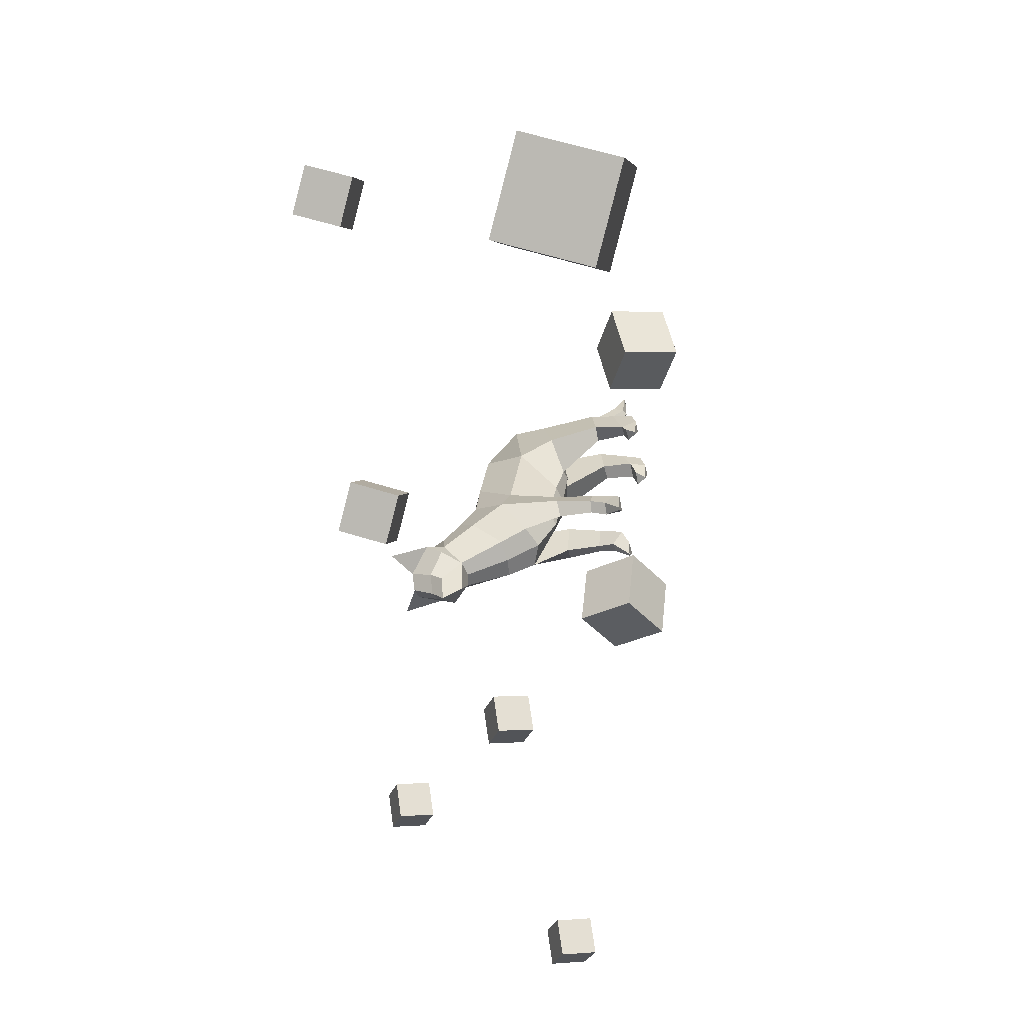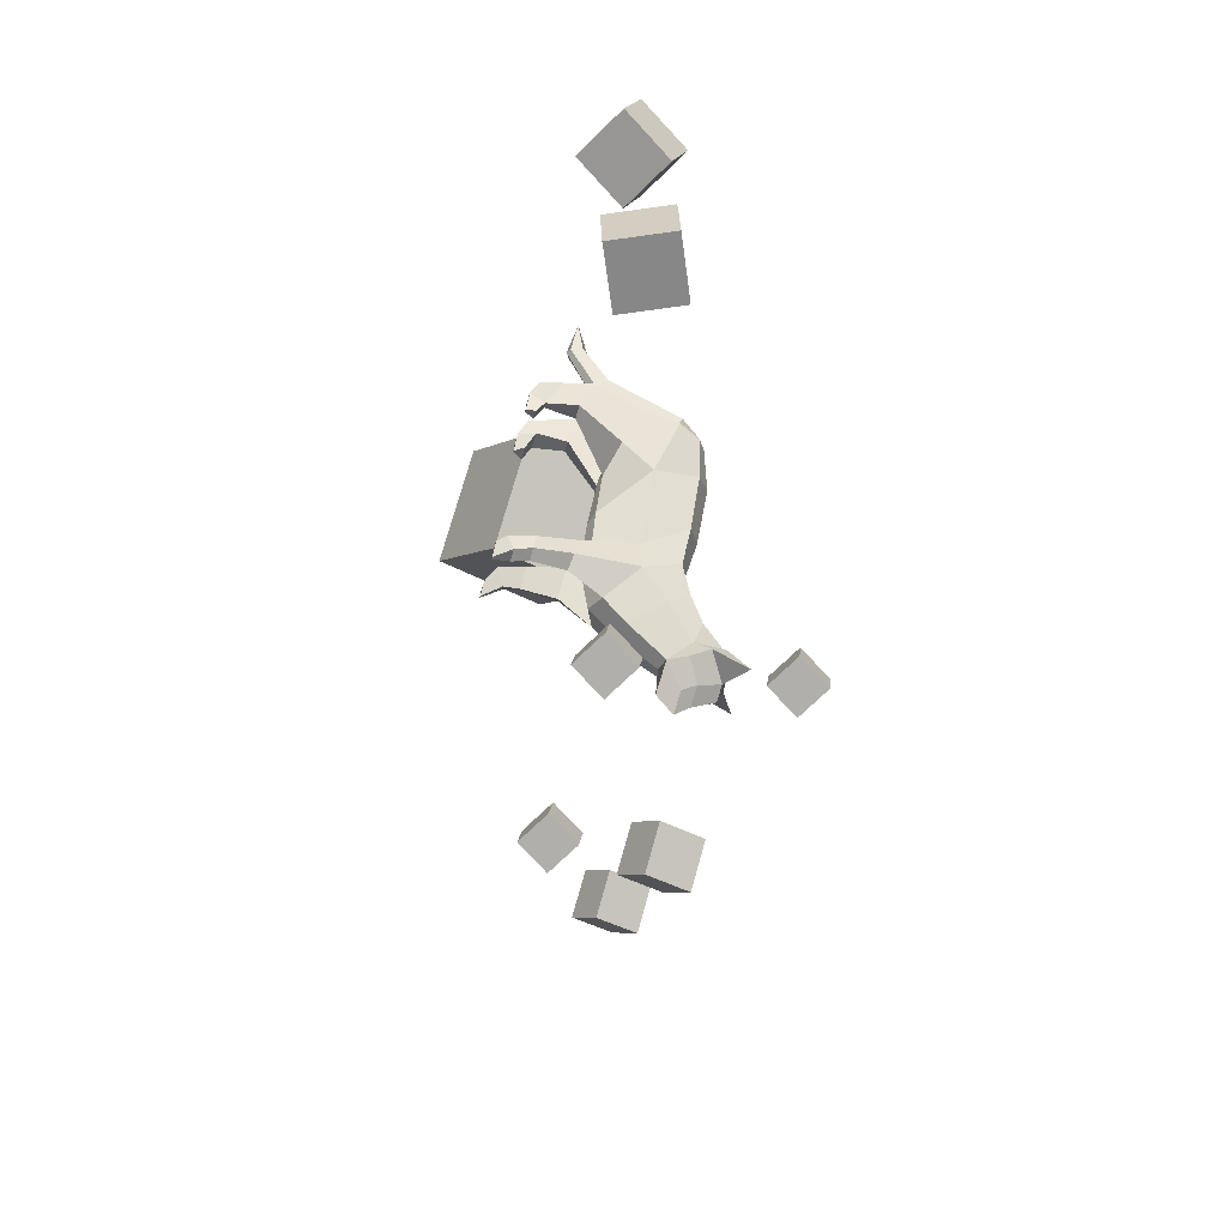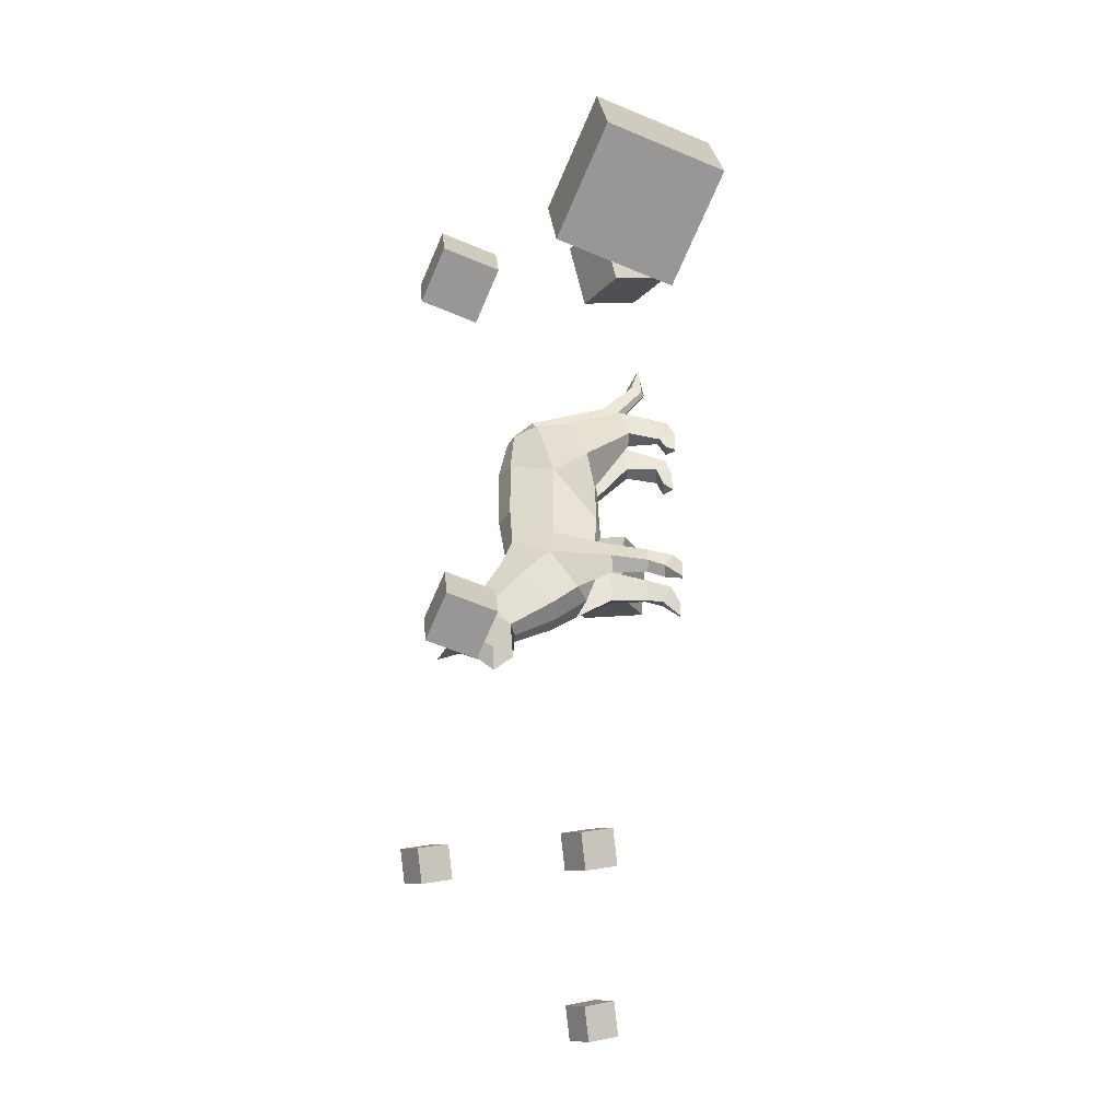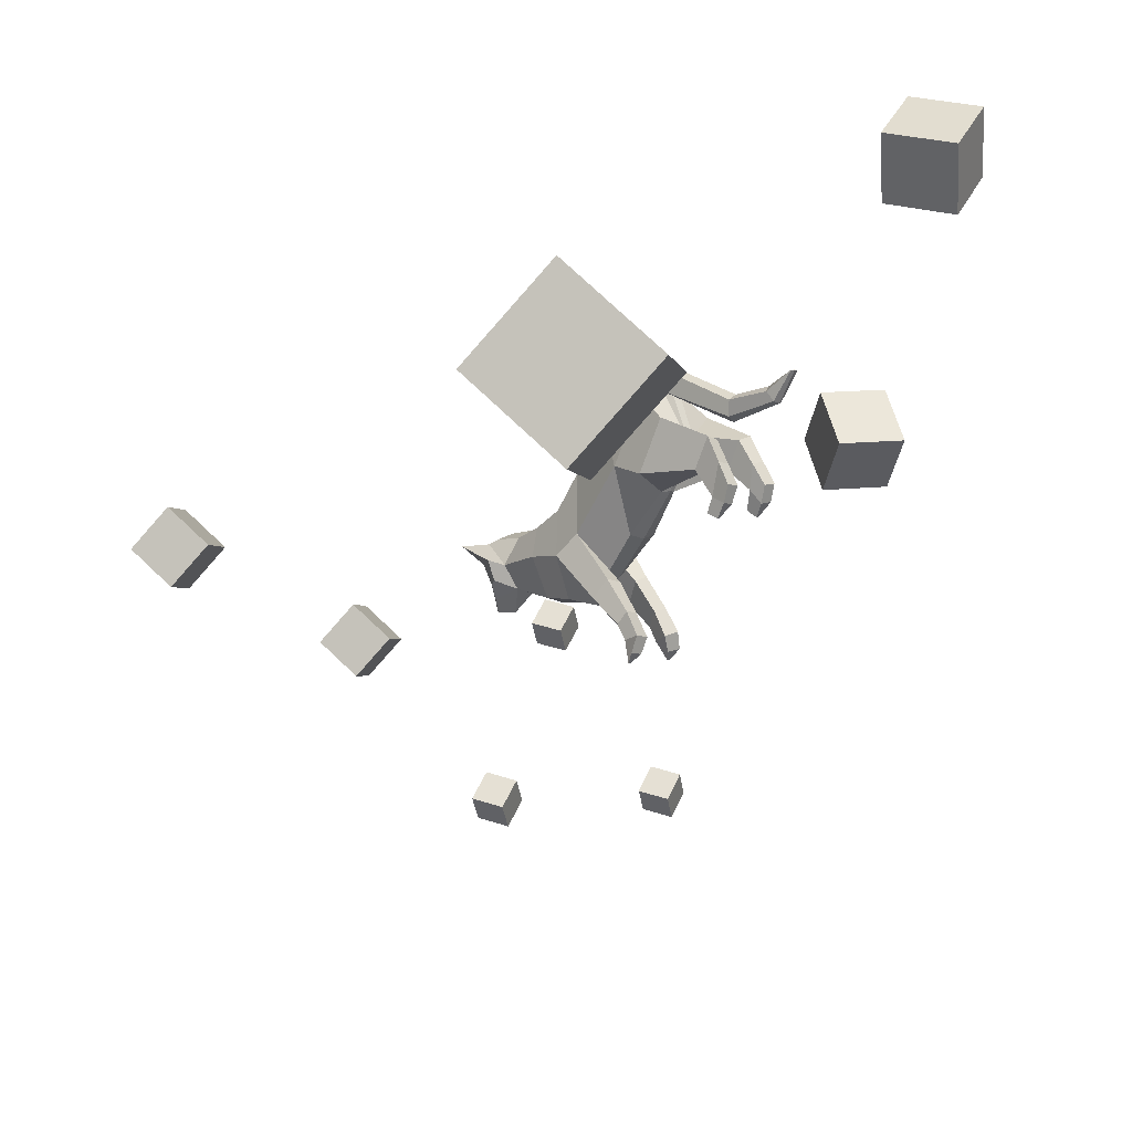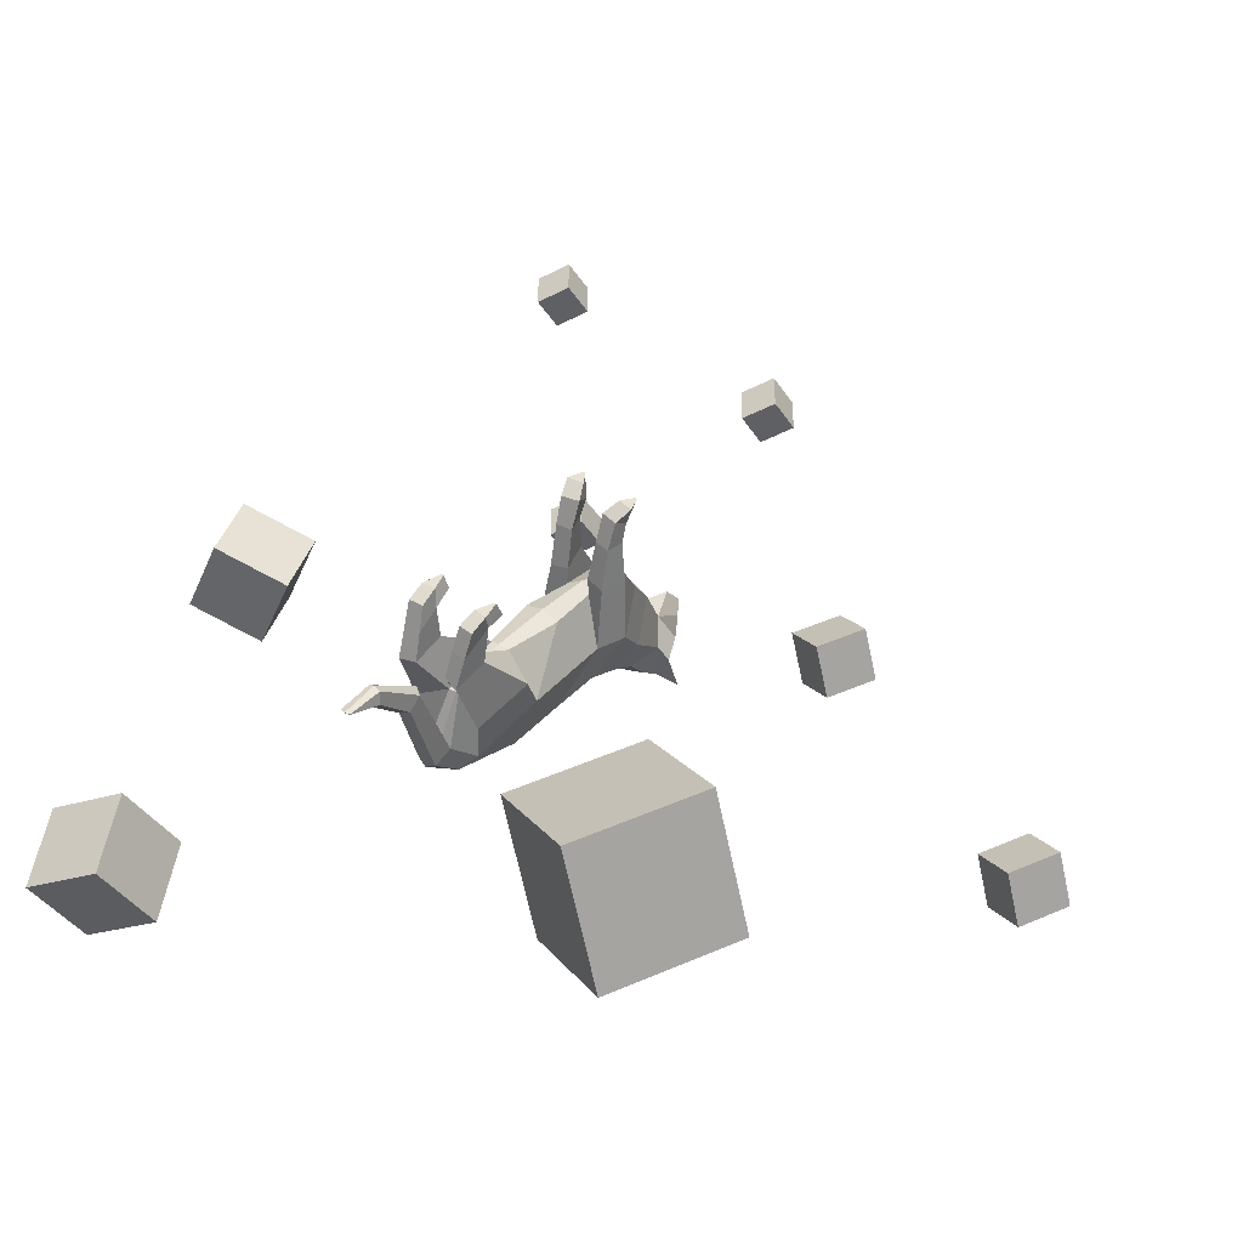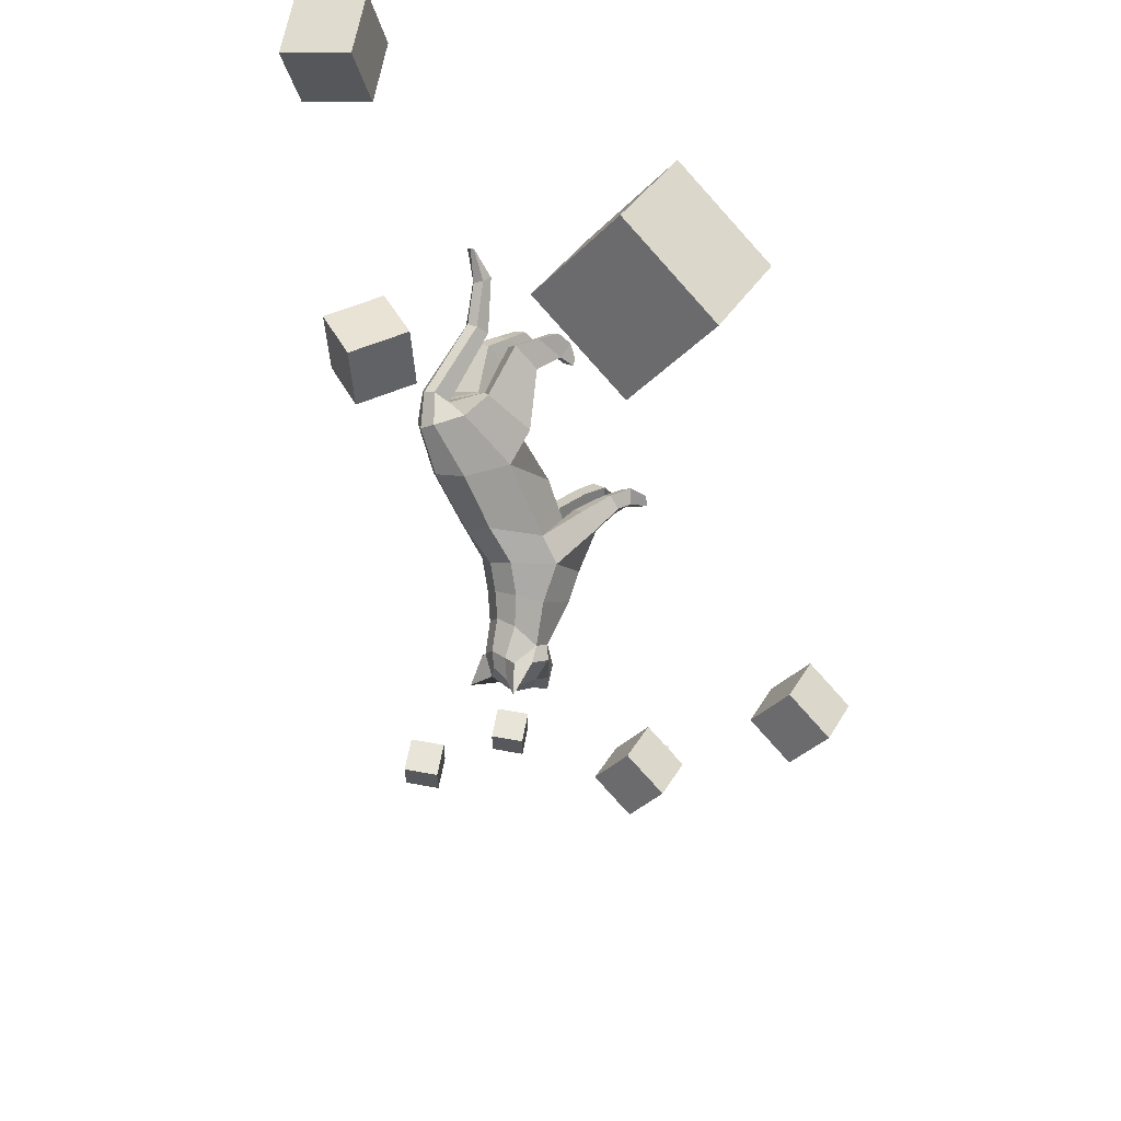
<metadata>
{"format":"obj","ext":"obj","renderer":"f3d","projection":"perspective","resolution":1024,"background":"white","views":[{"elev":-28.9,"azim":105.0,"up":"+Z"},{"elev":-71.6,"azim":-105.2,"up":"+Z"},{"elev":-10.2,"azim":88.8,"up":"+Z"},{"elev":51.3,"azim":145.1,"up":"+Z"},{"elev":40.0,"azim":6.3,"up":"+Y"},{"elev":52.4,"azim":41.3,"up":"+Z"}]}
</metadata>
<code>
o ORIGAMI_Chat
v 1.42 -0.7752 -2.172
v 1.157 -0.7873 -2.084
v 0.9627 -0.579 -1.789
v 1.31 -0.5486 -2.003
v 1.337 -0.9435 -2.045
v 1.253 -1.216 -1.916
v 1.04 -1.22 -1.912
v 1.087 -0.9529 -1.997
v 1.018 -1.293 -1.556
v 0.9799 -1.295 -1.767
v 0.9092 -1.204 -1.391
v 0.79 -1.199 -1.566
v 0.7515 -0.9271 -1.149
v 0.5852 -0.7746 -0.8951
v 0.3909 -0.7034 -1.114
v 0.6023 -0.901 -1.369
v 0.4007 -0.6502 -0.6129
v 0.1793 -0.5606 -0.7936
v 0.1002 -0.7254 -0.1532
v -0.1107 -0.5892 -0.3355
v -0.3547 -0.7409 0.5425
v -0.5505 -0.5856 0.2797
v -0.6744 -0.6267 1.031
v -0.8096 -0.5398 0.943
v 1.121 -0.5275 -1.714
v 0.7366 -0.06725 -1.585
v 0.9767 -0.03395 -1.494
v 0.5876 0.2363 -1.403
v 0.808 0.3474 -1.236
v 0.1711 0.5363 -0.2617
v -0.02054 0.4853 -0.3602
v -0.2936 0.4826 0.2395
v -0.2143 0.5123 0.3278
v 0.8048 -0.793 -1.938
v 0.7051 -1.013 -1.831
v 0.7215 -0.8116 -1.714
v 0.7755 -1.465 -1.963
v 0.7224 -1.189 -1.689
v 0.05245 -0.0595 -0.8138
v -0.5669 -0.04224 0.02648
v 0.3553 0.4464 -0.8135
v 0.2017 -0.1099 -1.173
v -0.6474 0.3381 0.8704
v -0.8356 -0.2038 1.028
v -0.7094 -0.1428 1.085
v -0.577 0.3186 0.8825
v -0.9809 -0.2499 0.7726
v -0.9346 -0.303 1.215
v 0.4505 -0.4727 -1.394
v 0.4603 0.6678 -1.177
v 0.3664 0.6563 -0.8082
v 0.2503 0.646 -1.181
v 0.1731 0.6157 -0.9038
v 0.4613 1.093 -1.175
v 0.4008 1.093 -0.9119
v 0.2258 1.093 -0.9882
v 0.31 1.093 -1.169
v 0.517 1.296 -1.201
v 0.4925 1.506 -1.365
v 0.4941 1.506 -1.194
v 0.4705 1.403 -1.008
v 0.3615 1.296 -1.229
v 0.4637 1.506 -1.379
v 0.2706 1.398 -1.085
v 0.3146 1.506 -1.272
v -1.01 0.1504 0.7734
v -0.7481 0.3753 0.168
v -0.7565 1.299 0.7461
v -0.7681 1.506 0.6893
v -0.8671 1.424 0.8795
v -0.8964 1.148 0.9703
v -0.9305 0.8366 1.069
v -1.064 1.14 0.8917
v -1.116 0.8182 1.004
v -0.9134 0.9258 0.6501
v -0.853 1.309 0.5813
v -0.7286 0.9213 0.7373
v -1.02 1.419 0.7911
v -0.9139 1.506 0.6225
v -0.7854 1.39 0.4137
v -0.6574 1.392 0.5333
v -0.7427 1.506 0.4644
v -0.8532 -0.3634 1.305
v -1.03 0.5984 1.575
v -1.089 0.6288 1.472
v -0.9898 0.7371 1.343
v -0.8825 0.7705 1.35
v -1.228 0.9268 1.878
v -1.301 1 1.812
v -1.26 1.136 1.793
v -1.198 1.172 1.833
v -1.431 1.107 2.189
v -1.475 1.105 2.145
v -1.474 1.11 2.145
v -1.431 1.111 2.189
v -0.7186 1.506 0.4768
v 0.519 0.5174 -0.7938
v 1.253 -0.579 -1.599
v 1.445 -0.7873 -1.895
v 1.394 -0.9529 -1.797
v 1.334 -1.22 -1.72
v 1.226 -1.295 -1.606
v 1.117 -1.199 -1.352
v 1.012 -0.901 -1.101
v 0.8635 -0.7034 -0.8048
v 0.6551 -0.5606 -0.4825
v 0.3517 -0.5892 -0.03319
v -0.0354 -0.5856 0.6164
v -0.5391 -0.5398 1.12
v 1.157 -0.06725 -1.311
v 1.05 0.2363 -1.101
v -0.1016 0.4826 0.365
v 0.3382 0.4853 -0.1256
v 1.453 -0.793 -1.515
v 1.395 -1.013 -1.38
v 1.281 -0.8116 -1.349
v 1.257 -1.189 -1.339
v 1.487 -1.465 -1.498
v 0.7244 -0.05951 -0.3744
v 0.6027 0.4464 -0.6518
v 0.2031 -0.04224 0.53
v 0.9933 -0.1099 -0.6551
v -0.5377 0.3381 0.9421
v -0.6064 -0.2038 1.178
v -0.7378 -0.303 1.343
v -0.3143 -0.2499 1.208
v 1.096 -0.4727 -0.9716
v 0.5934 0.6563 -0.6597
v 0.8938 0.6678 -0.8938
v 0.9818 0.646 -0.7032
v 0.7585 0.6157 -0.5211
v 0.6746 1.093 -0.7329
v 0.8911 1.093 -0.8937
v 0.9464 1.093 -0.7528
v 0.8147 1.093 -0.6031
v 0.893 1.296 -0.9554
v 0.7343 1.403 -0.8351
v 0.8954 1.506 -0.9314
v 1.053 1.506 -0.9985
v 1.078 1.506 -0.978
v 0.981 1.296 -0.8241
v 1.039 1.506 -0.7983
v 0.8855 1.398 -0.6831
v 0.1461 0.3753 0.7527
v -0.3032 0.1504 1.236
v -0.38 1.299 0.9922
v -0.5293 1.148 1.21
v -0.4579 1.424 1.147
v -0.3234 1.506 0.9801
v -0.6056 0.8366 1.281
v -0.472 0.8182 1.425
v -0.39 1.14 1.333
v -0.2291 0.9258 1.097
v -0.3832 0.9213 0.9632
v -0.1904 1.309 1.015
v -0.2037 1.506 1.087
v -0.3155 1.419 1.252
v -0.2249 1.392 0.8161
v -0.06395 1.39 0.8854
v -0.1276 1.506 0.8666
v -0.9116 0.6288 1.588
v -0.8331 0.7371 1.445
v -1.138 1 1.919
v -1.137 1.136 1.873
v -1.373 1.105 2.211
v -1.374 1.11 2.211
v -0.1485 1.506 0.8495
f 1 2 3 4
f 5 6 7 8
f 7 6 9 10
f 10 9 11 12
f 13 14 15 16
f 14 17 18 15
f 18 17 19 20
f 19 21 22 20
f 22 21 23 24
f 25 3 26 27
f 27 26 28 29
f 30 31 32 33
f 34 3 2 8
f 8 7 35 34
f 3 34 35 36
f 36 35 37 38
f 7 10 37 35
f 39 40 31 41
f 42 18 20 39
f 43 44 45 46
f 44 47 24 48
f 28 26 49 42
f 41 28 50 51
f 28 42 52 50
f 39 53 52 42
f 39 41 51 53
f 50 54 55 51
f 53 56 57 52
f 51 55 56 53
f 58 59 60 61
f 58 62 63 59
f 62 64 65 63
f 61 60 65 64
f 59 63 65 60
f 40 47 66 67
f 47 44 43 66
f 68 69 70 71
f 72 71 73 74
f 75 76 68 77
f 73 78 79 76
f 54 58 61 55
f 64 62 57 56
f 55 61 64 56
f 76 80 81 68
f 76 79 82 80
f 78 70 69 79
f 32 77 72 43
f 43 72 74 66
f 67 75 77 32
f 67 66 74 75
f 49 15 18 42
f 24 23 83 48
f 48 83 84 85
f 45 44 86 87
f 44 48 85 86
f 85 84 88 89
f 87 86 90 91
f 86 85 89 90
f 88 92 93 89
f 90 94 95 91
f 89 93 94 90
f 47 40 22 24
f 22 40 39 20
f 69 96 82 79
f 57 54 50 52
f 58 54 57 62
f 38 37 10 12
f 16 15 49 36
f 36 49 26 3
f 40 67 32 31
f 81 80 82 96
f 68 81 96 69
f 94 92 95
f 1 5 8 2
f 36 38 12 16
f 16 12 11 13
f 71 70 78 73
f 71 72 77 68
f 76 75 74 73
f 29 28 41 97
f 97 41 31 30
f 33 32 43 46
f 1 4 98 99
f 5 100 101 6
f 101 102 9 6
f 102 103 11 9
f 13 104 105 14
f 14 105 106 17
f 106 107 19 17
f 19 107 108 21
f 108 109 23 21
f 25 27 110 98
f 27 29 111 110
f 30 33 112 113
f 114 100 99 98
f 100 114 115 101
f 98 116 115 114
f 116 117 118 115
f 101 115 118 102
f 119 120 113 121
f 122 119 107 106
f 123 46 45 124
f 124 125 109 126
f 111 122 127 110
f 120 128 129 111
f 111 129 130 122
f 119 122 130 131
f 119 131 128 120
f 129 128 132 133
f 131 130 134 135
f 128 131 135 132
f 136 137 138 139
f 136 139 140 141
f 141 140 142 143
f 137 143 142 138
f 139 138 142 140
f 121 144 145 126
f 126 145 123 124
f 146 147 148 149
f 150 151 152 147
f 153 154 146 155
f 152 155 156 157
f 133 132 137 136
f 143 135 134 141
f 132 135 143 137
f 155 146 158 159
f 155 159 160 156
f 157 156 149 148
f 112 123 150 154
f 123 145 151 150
f 144 112 154 153
f 144 153 151 145
f 127 122 106 105
f 109 125 83 23
f 125 161 84 83
f 45 87 162 124
f 124 162 161 125
f 161 163 88 84
f 87 91 164 162
f 162 164 163 161
f 88 163 165 92
f 164 91 95 166
f 163 164 166 165
f 126 109 108 121
f 108 107 119 121
f 149 156 160 167
f 134 130 129 133
f 136 141 134 133
f 117 103 102 118
f 104 116 127 105
f 116 98 110 127
f 121 113 112 144
f 158 167 160 159
f 146 149 167 158
f 166 92 165
f 1 99 100 5
f 116 104 103 117
f 104 13 11 103
f 147 152 157 148
f 147 146 154 150
f 155 152 151 153
f 29 97 120 111
f 97 30 113 120
f 33 46 123 112
f 4 3 25 98
f 94 93 92
f 166 95 92
o Cube
v -3.512 0.5099 0.03739
v -3.181 1.289 0.03236
v -3.388 0.4515 -0.798
v -3.056 1.231 -0.803
v -2.743 0.1838 0.1751
v -2.412 0.9629 0.1701
v -2.619 0.1253 -0.6603
v -2.287 0.9045 -0.6653
f 168 169 171 170
f 170 171 175 174
f 174 175 173 172
f 172 173 169 168
f 170 174 172 168
f 175 171 169 173
o Cube.001
v 0.2619 1.287 3.339
v 0.9876 1.879 4.554
v 1.559 1.368 2.525
v 2.284 1.961 3.739
v 0.6412 -0.1253 3.802
v 1.367 0.4673 5.016
v 1.938 -0.04385 2.987
v 2.664 0.5487 4.201
f 176 177 179 178
f 178 179 183 182
f 182 183 181 180
f 180 181 177 176
f 178 182 180 176
f 183 179 177 181
o Cube.002
v -2.725 0.6684 4.719
v -3.167 1.396 4.872
v -3.466 0.2515 4.563
v -3.908 0.9789 4.716
v -2.668 0.879 3.882
v -3.109 1.606 4.035
v -3.409 0.462 3.726
v -3.85 1.189 3.879
f 184 185 187 186
f 186 187 191 190
f 190 191 189 188
f 188 189 185 184
f 186 190 188 184
f 191 187 185 189
o Cube.003
v 2.717 -0.9903 -1.967
v 3.008 -0.7525 -1.48
v 3.238 -0.9576 -2.294
v 3.529 -0.7198 -1.807
v 2.869 -1.557 -1.782
v 3.161 -1.319 -1.294
v 3.39 -1.524 -2.109
v 3.681 -1.287 -1.621
f 192 193 195 194
f 194 195 199 198
f 198 199 197 196
f 196 197 193 192
f 194 198 196 192
f 199 195 193 197
o Cube.004
v -0.4332 0.117 -6.092
v -0.6524 0.4858 -6.024
v -0.48 0.1675 -6.52
v -0.6992 0.5364 -6.453
v -0.06113 0.3407 -6.106
v -0.2803 0.7095 -6.038
v -0.108 0.3912 -6.535
v -0.3272 0.7601 -6.467
f 200 201 203 202
f 202 203 207 206
f 206 207 205 204
f 204 205 201 200
f 202 206 204 200
f 207 203 201 205
o Cube.005
v 2.178 0.001159 -4.154
v 1.959 0.37 -4.087
v 2.131 0.05172 -4.583
v 1.912 0.4206 -4.516
v 2.55 0.2248 -4.169
v 2.331 0.5937 -4.101
v 2.503 0.2754 -4.597
v 2.284 0.6443 -4.53
f 208 209 211 210
f 210 211 215 214
f 214 215 213 212
f 212 213 209 208
f 210 214 212 208
f 215 211 209 213
o Cube.006
v -0.06636 -1.921 -4.197
v -0.2856 -1.553 -4.13
v -0.1132 -1.871 -4.626
v -0.3324 -1.502 -4.559
v 0.3057 -1.698 -4.212
v 0.08648 -1.329 -4.144
v 0.2588 -1.647 -4.64
v 0.03963 -1.278 -4.573
f 216 217 219 218
f 218 219 223 222
f 222 223 221 220
f 220 221 217 216
f 218 222 220 216
f 223 219 217 221
o Cube.007
v 4.822 -0.9903 1.312
v 5.114 -0.7525 1.799
v 5.343 -0.9576 0.9845
v 5.634 -0.7198 1.472
v 4.975 -1.557 1.497
v 5.266 -1.319 1.984
v 5.495 -1.524 1.17
v 5.786 -1.287 1.657
f 224 225 227 226
f 226 227 231 230
f 230 231 229 228
f 228 229 225 224
f 226 230 228 224
f 231 227 225 229

</code>
